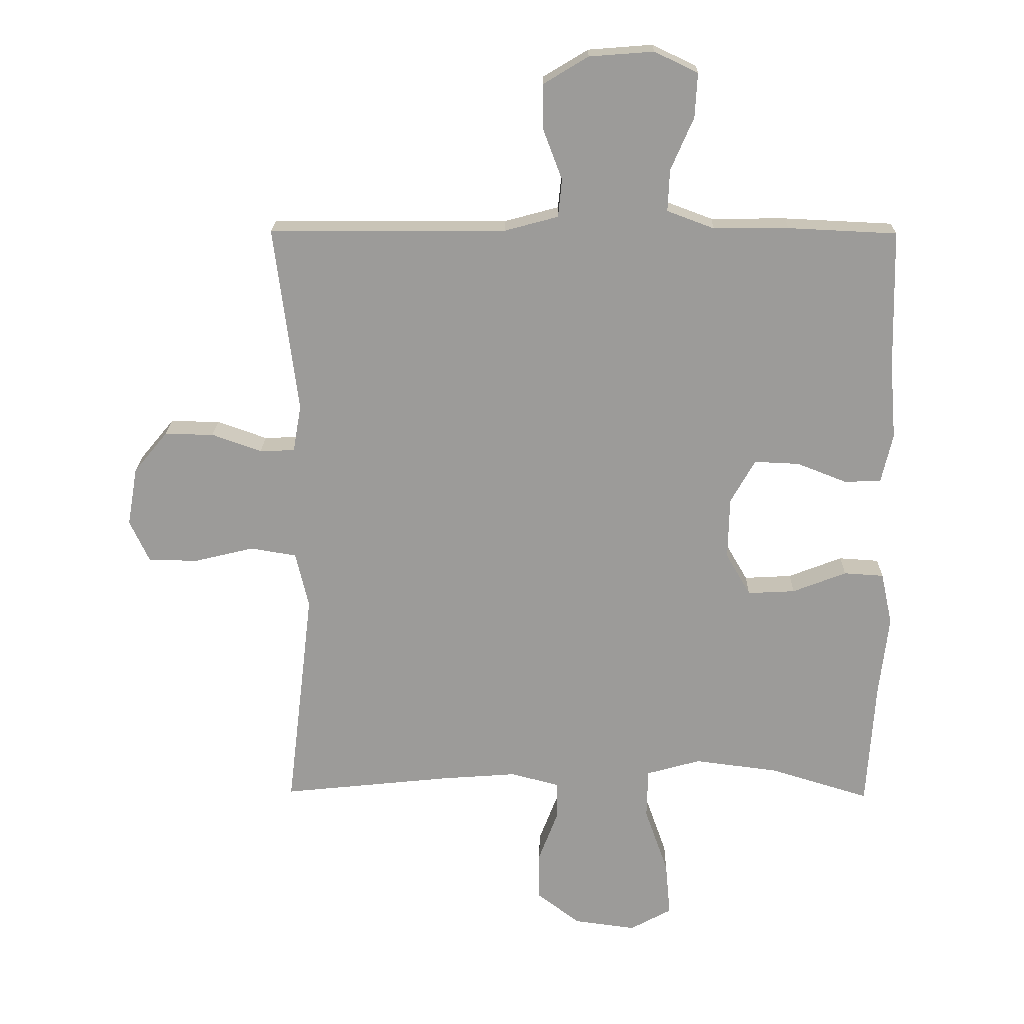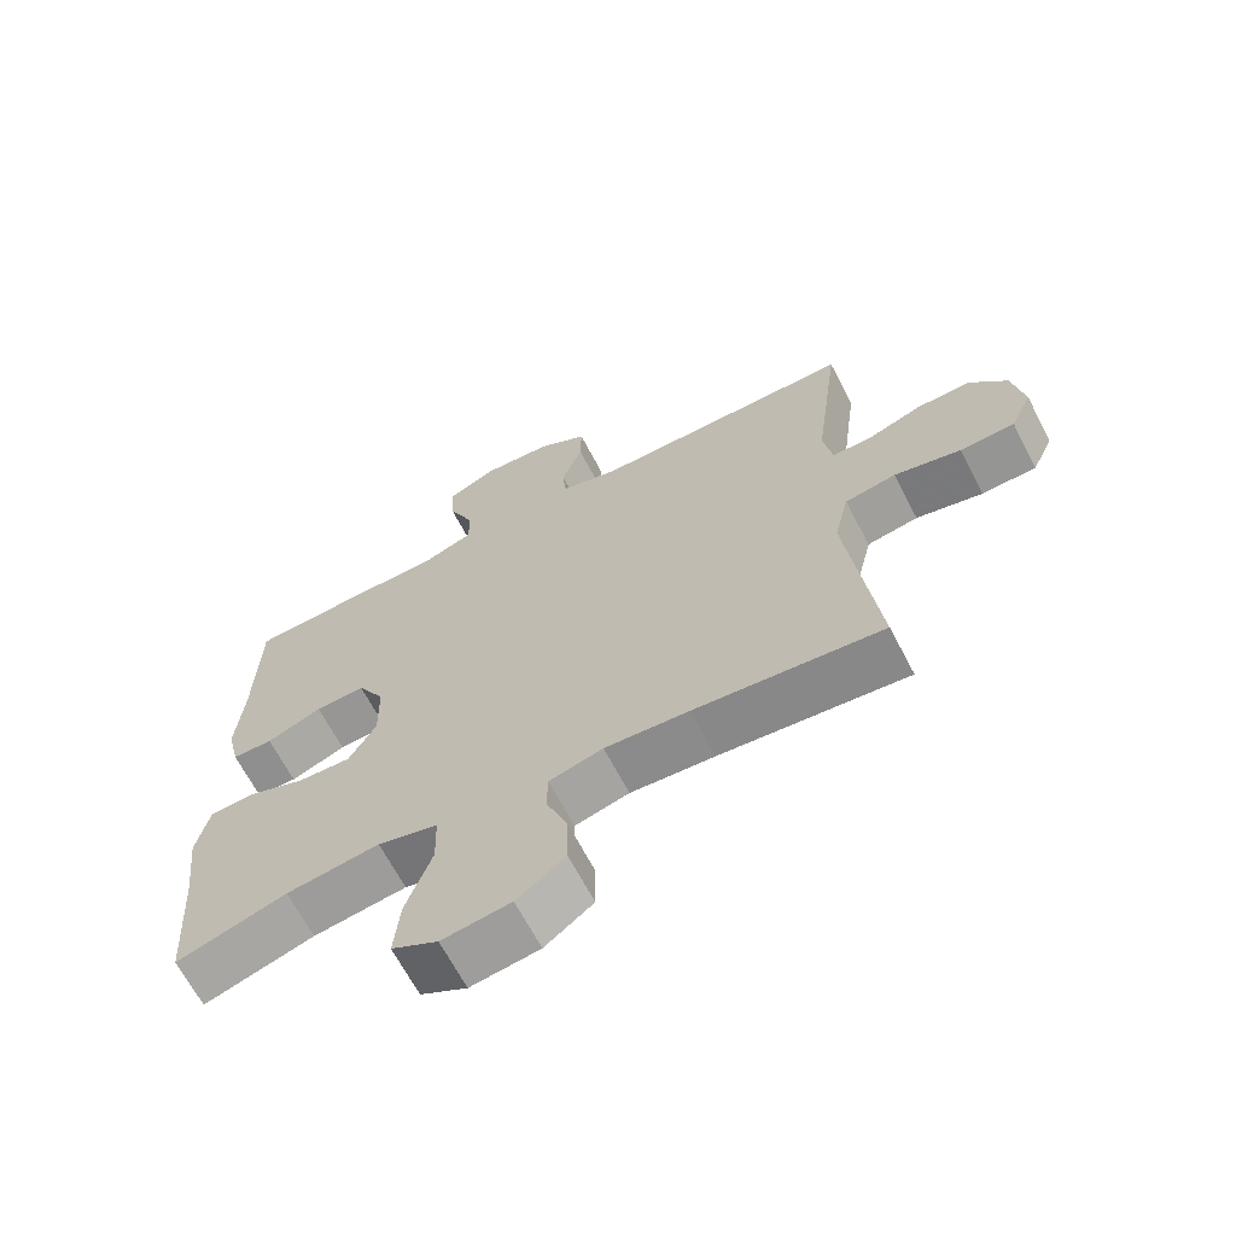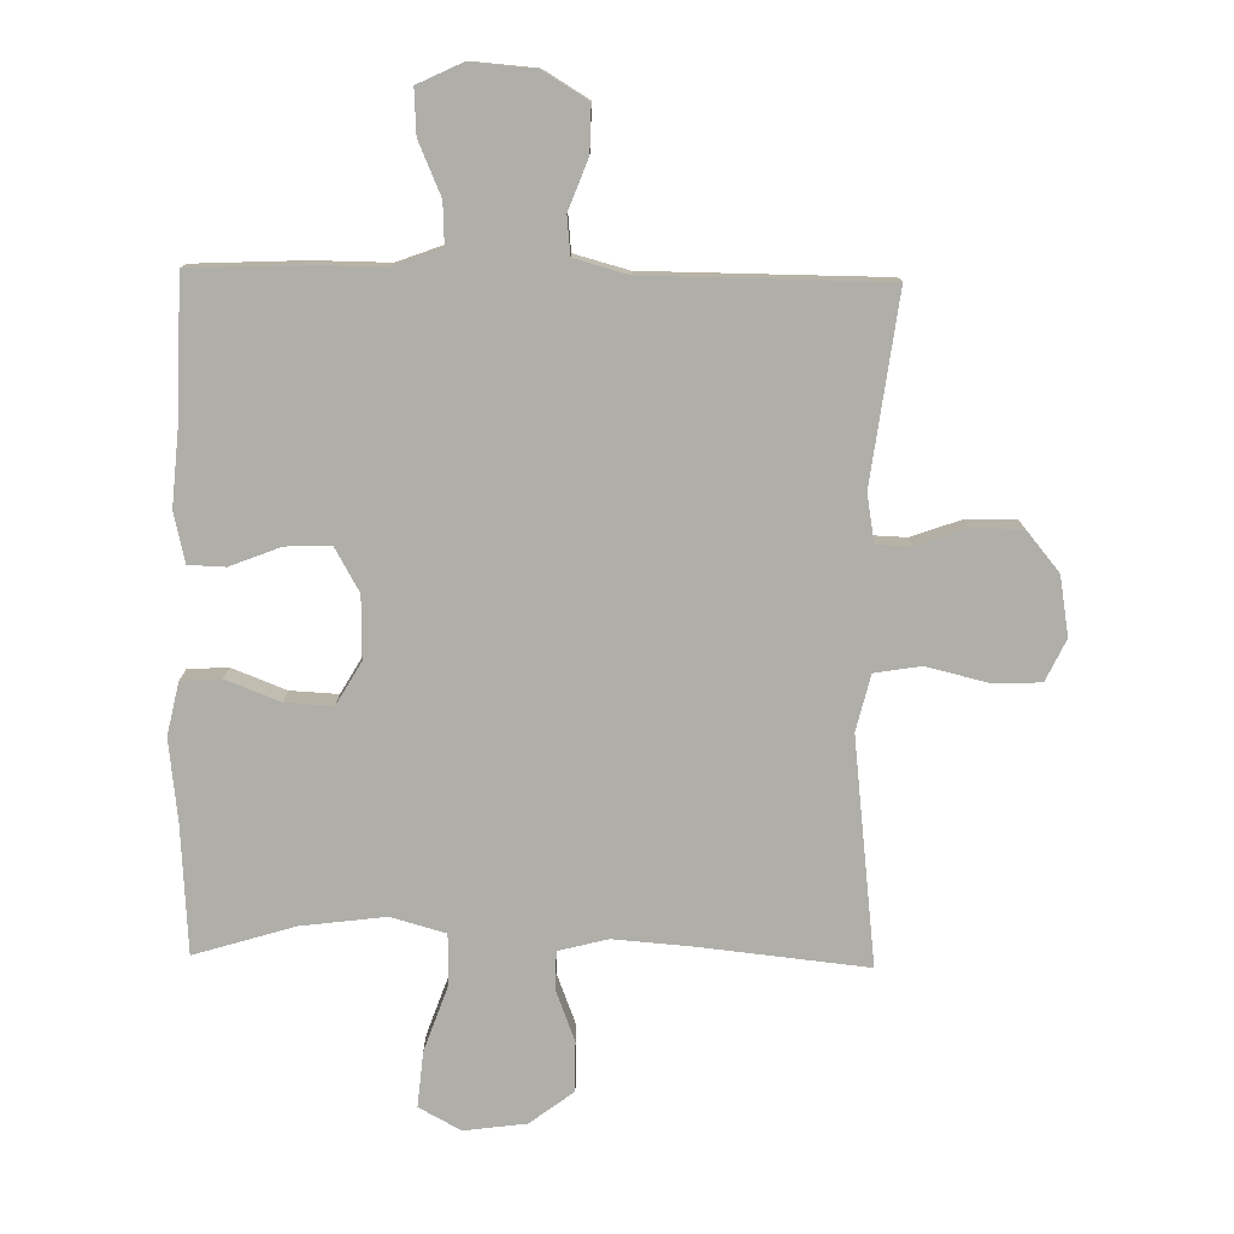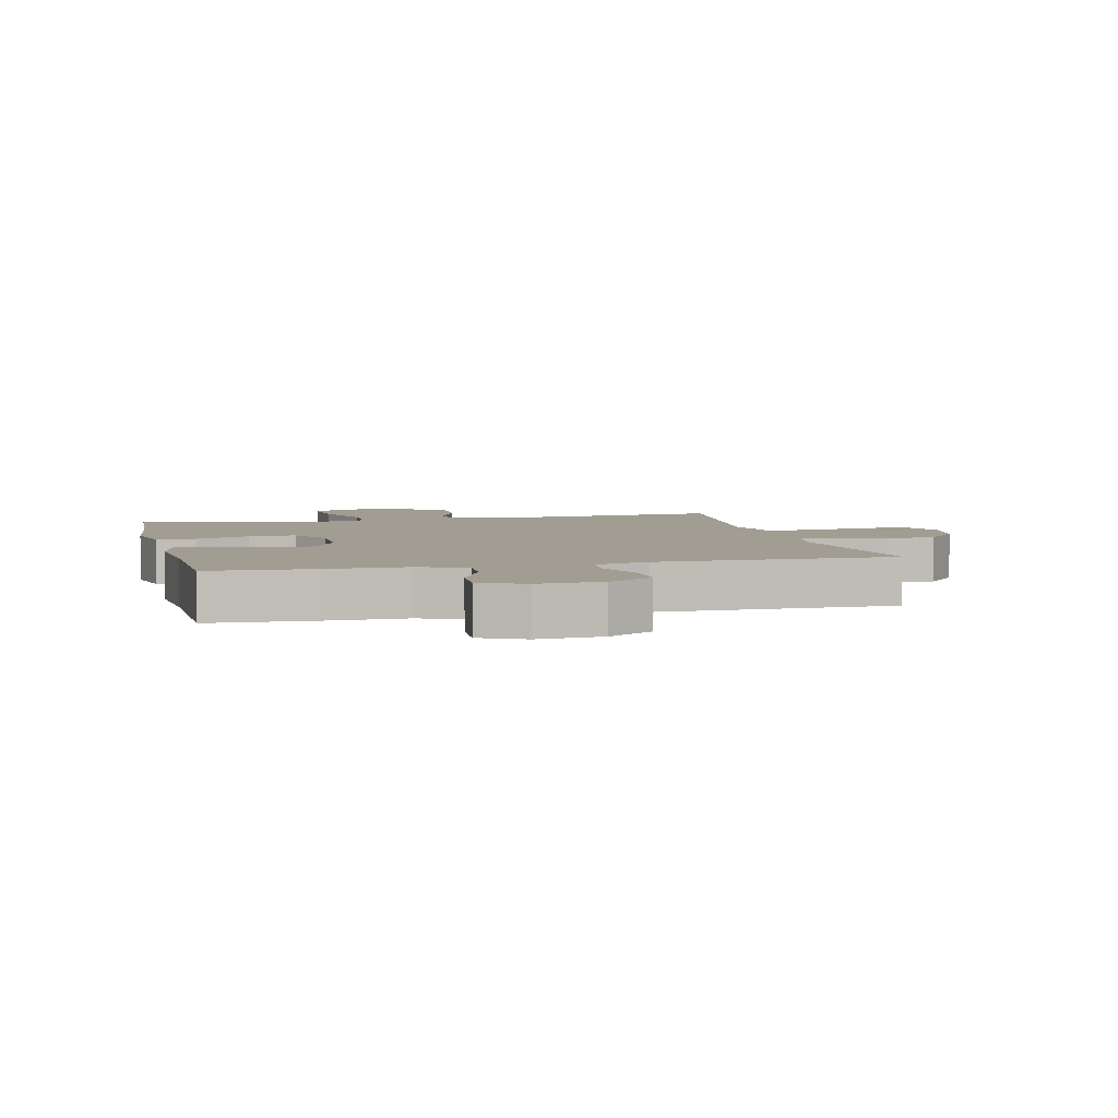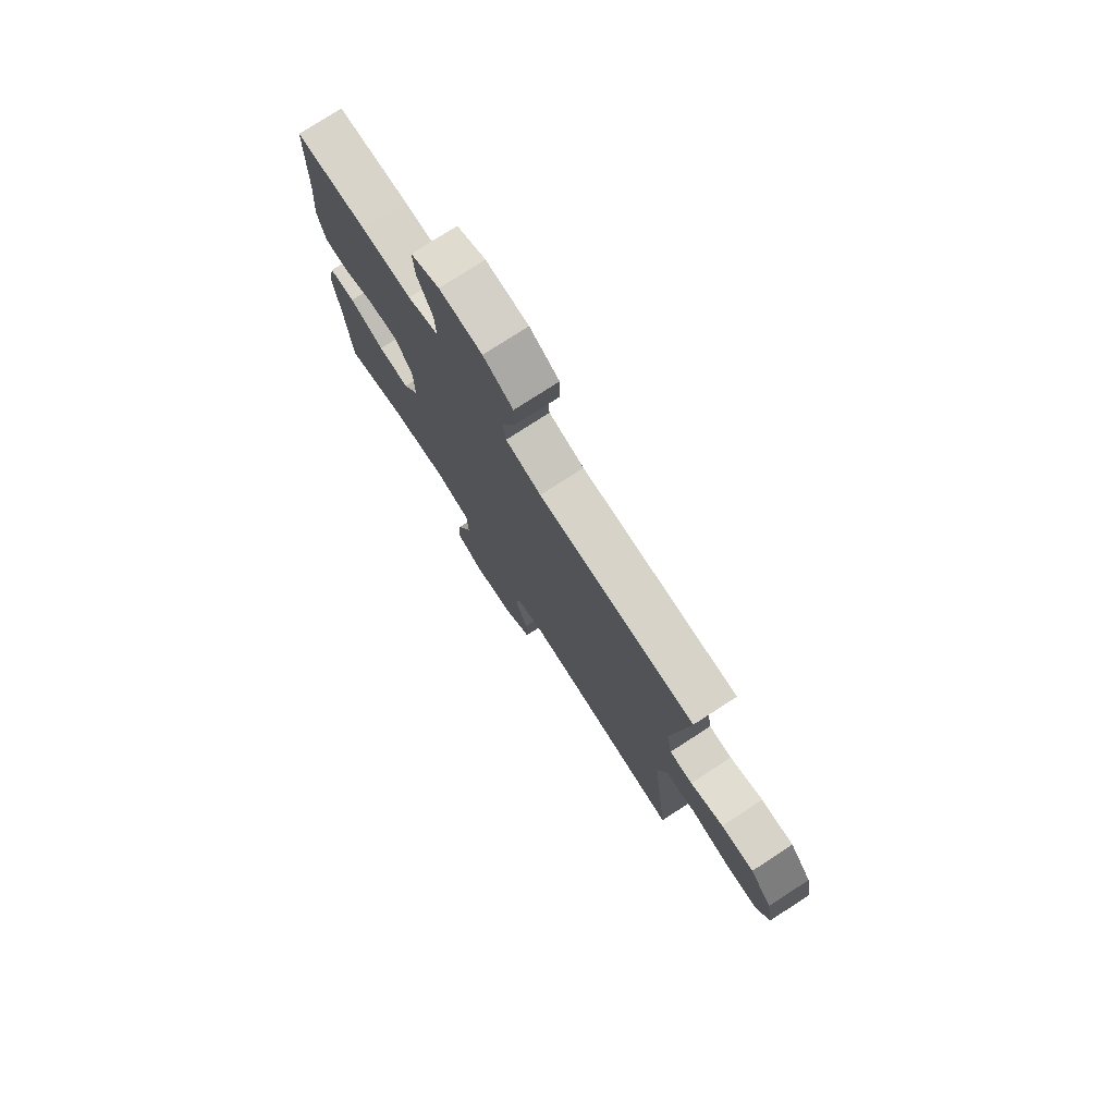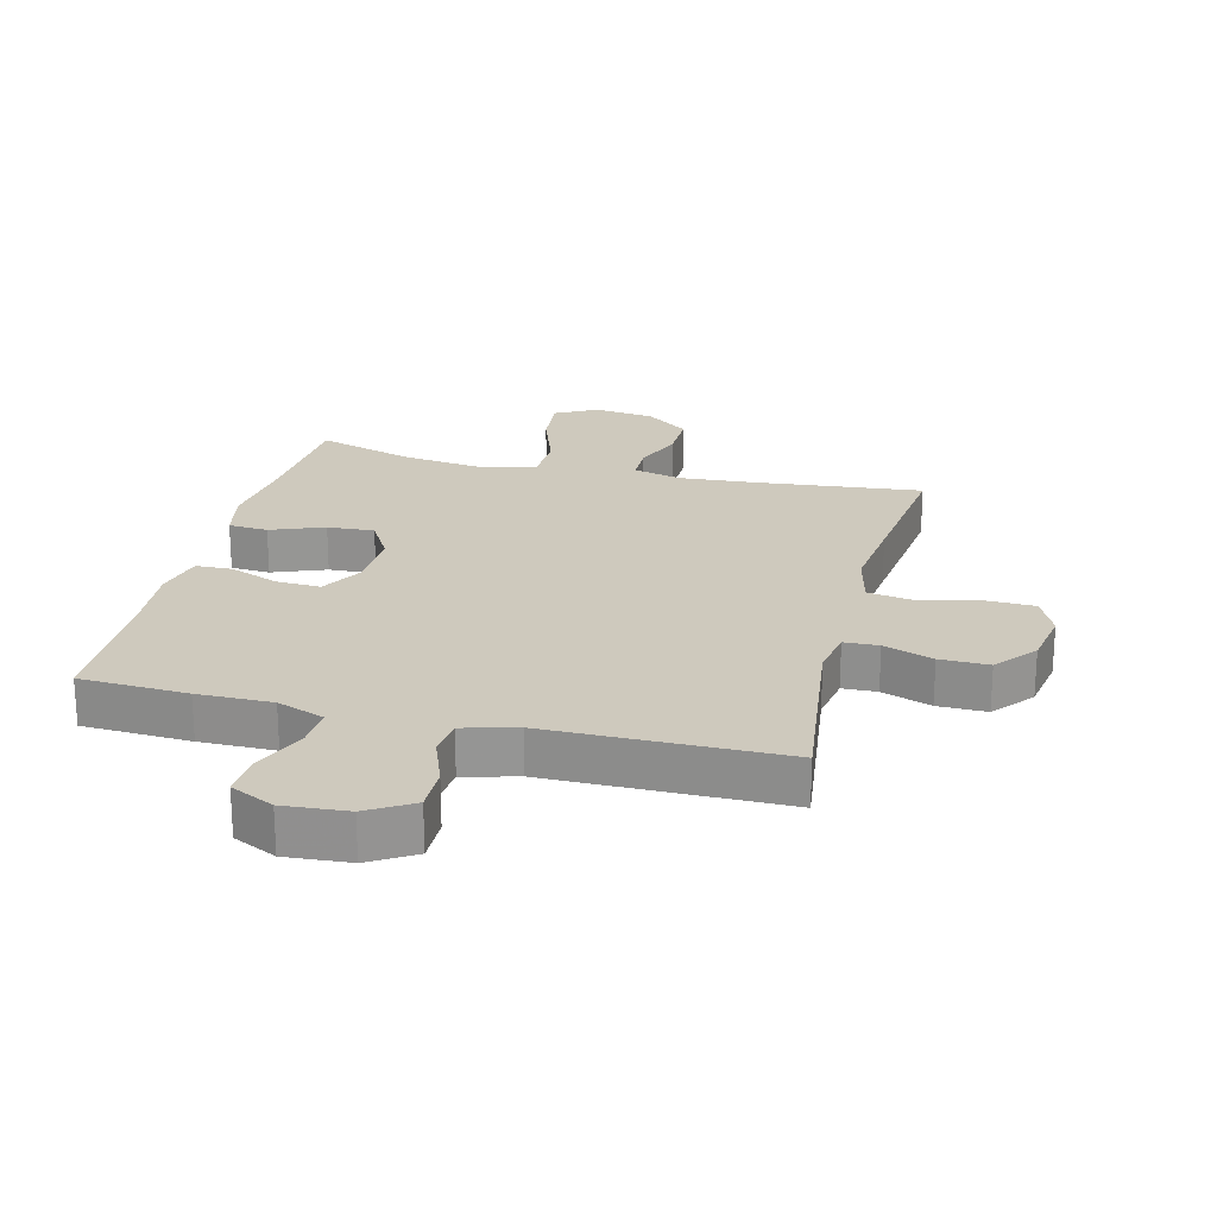
<metadata>
{"format":"obj","ext":"obj","renderer":"f3d","projection":"perspective","resolution":1024,"background":"white","views":[{"elev":20.0,"azim":-179.0,"up":"+Z"},{"elev":-66.5,"azim":27.6,"up":"+Z"},{"elev":-77.5,"azim":-1.1,"up":"+Y"},{"elev":4.7,"azim":-13.5,"up":"+Y"},{"elev":76.8,"azim":57.1,"up":"+Z"},{"elev":22.7,"azim":14.1,"up":"+Y"}]}
</metadata>
<code>
v -0.5 0.07 0.5
v -0.328 0.07 0.508
v -0.209 0.07 0.507
v -0.134 0.07 0.535
v -0.137 0.07 0.601
v -0.173 0.07 0.684
v -0.177 0.07 0.754
v -0.108 0.07 0.787
v -0.006 0.07 0.779
v 0.065 0.07 0.736
v 0.064 0.07 0.664
v 0.034 0.07 0.585
v 0.04 0.07 0.525
v 0.125 0.07 0.502
v 0.5 0.07 0.5
v 0.462 0.07 0.205
v 0.475 0.07 0.13
v 0.53 0.07 0.128
v 0.609 0.07 0.156
v 0.687 0.07 0.157
v 0.74 0.07 0.093
v 0.756 0.07 0
v 0.725 0.07 -0.066
v 0.647 0.07 -0.068
v 0.552 0.07 -0.045
v 0.479 0.07 -0.057
v 0.458 0.07 -0.145
v 0.473 0.07 -0.274
v 0.5 0.07 -0.5
v 0.232 0.07 -0.472
v 0.112 0.07 -0.463
v 0.035 0.07 -0.483
v 0.034 0.07 -0.542
v 0.065 0.07 -0.623
v 0.066 0.07 -0.701
v -0.003 0.07 -0.753
v -0.101 0.07 -0.766
v -0.167 0.07 -0.73
v -0.159 0.07 -0.643
v -0.122 0.07 -0.538
v -0.124 0.07 -0.459
v -0.21 0.07 -0.435
v -0.343 0.07 -0.452
v -0.5 0.07 -0.5
v -0.513 0.07 -0.299
v -0.528 0.07 -0.17
v -0.51 0.07 -0.087
v -0.447 0.07 -0.083
v -0.362 0.07 -0.116
v -0.287 0.07 -0.12
v -0.248 0.07 -0.053
v -0.25 0.07 0.045
v -0.289 0.07 0.114
v -0.36 0.07 0.111
v -0.439 0.07 0.08
v -0.497 0.07 0.082
v -0.515 0.07 0.16
v -0.505 0.07 0.282
v -0.5 0 0.5
v -0.328 0 0.508
v -0.209 0 0.507
v -0.134 0 0.535
v -0.137 0 0.601
v -0.173 0 0.684
v -0.177 0 0.754
v -0.108 0 0.787
v -0.006 0 0.779
v 0.065 0 0.736
v 0.064 0 0.664
v 0.034 0 0.585
v 0.04 0 0.525
v 0.125 0 0.502
v 0.5 0 0.5
v 0.462 0 0.205
v 0.475 0 0.13
v 0.53 0 0.128
v 0.609 0 0.156
v 0.687 0 0.157
v 0.74 0 0.093
v 0.756 0 0
v 0.725 0 -0.066
v 0.647 0 -0.068
v 0.552 0 -0.045
v 0.479 0 -0.057
v 0.458 0 -0.145
v 0.473 0 -0.274
v 0.5 0 -0.5
v 0.232 0 -0.472
v 0.112 0 -0.463
v 0.035 0 -0.483
v 0.034 0 -0.542
v 0.065 0 -0.623
v 0.066 0 -0.701
v -0.003 0 -0.753
v -0.101 0 -0.766
v -0.167 0 -0.73
v -0.159 0 -0.643
v -0.122 0 -0.538
v -0.124 0 -0.459
v -0.21 0 -0.435
v -0.343 0 -0.452
v -0.5 0 -0.5
v -0.513 0 -0.299
v -0.528 0 -0.17
v -0.51 0 -0.087
v -0.447 0 -0.083
v -0.362 0 -0.116
v -0.287 0 -0.12
v -0.248 0 -0.053
v -0.25 0 0.045
v -0.289 0 0.114
v -0.36 0 0.111
v -0.439 0 0.08
v -0.497 0 0.082
v -0.515 0 0.16
v -0.505 0 0.282
f 56 57 58
f 55 56 58
f 54 55 58
f 1 2 3
f 58 1 3
f 54 58 3
f 53 54 3
f 52 53 3 4
f 51 52 4
f 47 48 49
f 46 47 49
f 45 46 49
f 45 49 50
f 44 45 50
f 43 44 50
f 42 43 50 51
f 38 39 40
f 37 38 40
f 36 37 40
f 35 36 40
f 34 35 40
f 33 34 40
f 32 33 40 41
f 42 51 4
f 41 42 4
f 32 41 4
f 31 32 4
f 23 24 25
f 22 23 25
f 21 22 25
f 20 21 25
f 19 20 25
f 18 19 25
f 17 18 25 26
f 16 17 26 27
f 14 15 16
f 13 14 16 27
f 10 11 12
f 9 10 12
f 8 9 12
f 7 8 12
f 6 7 12
f 5 6 12
f 5 12 13
f 13 27 28
f 5 13 28
f 4 5 28
f 31 4 28
f 30 31 28
f 28 29 30
f 116 115 114
f 116 114 113
f 116 113 112
f 61 60 59
f 61 59 116
f 61 116 112
f 61 112 111
f 62 61 111 110
f 62 110 109
f 107 106 105
f 107 105 104
f 107 104 103
f 108 107 103
f 108 103 102
f 108 102 101
f 109 108 101 100
f 98 97 96
f 98 96 95
f 98 95 94
f 98 94 93
f 98 93 92
f 98 92 91
f 99 98 91 90
f 62 109 100
f 62 100 99
f 62 99 90
f 62 90 89
f 83 82 81
f 83 81 80
f 83 80 79
f 83 79 78
f 83 78 77
f 83 77 76
f 84 83 76 75
f 85 84 75 74
f 74 73 72
f 85 74 72 71
f 70 69 68
f 70 68 67
f 70 67 66
f 70 66 65
f 70 65 64
f 70 64 63
f 71 70 63
f 86 85 71
f 86 71 63
f 86 63 62
f 86 62 89
f 86 89 88
f 88 87 86
f 1 59 60 2
f 2 60 61 3
f 3 61 62 4
f 4 62 63 5
f 5 63 64 6
f 6 64 65 7
f 7 65 66 8
f 8 66 67 9
f 9 67 68 10
f 10 68 69 11
f 11 69 70 12
f 12 70 71 13
f 13 71 72 14
f 14 72 73 15
f 15 73 74 16
f 16 74 75 17
f 17 75 76 18
f 18 76 77 19
f 19 77 78 20
f 20 78 79 21
f 21 79 80 22
f 22 80 81 23
f 23 81 82 24
f 24 82 83 25
f 25 83 84 26
f 26 84 85 27
f 27 85 86 28
f 28 86 87 29
f 29 87 88 30
f 30 88 89 31
f 31 89 90 32
f 32 90 91 33
f 33 91 92 34
f 34 92 93 35
f 35 93 94 36
f 36 94 95 37
f 37 95 96 38
f 38 96 97 39
f 39 97 98 40
f 40 98 99 41
f 41 99 100 42
f 42 100 101 43
f 43 101 102 44
f 44 102 103 45
f 45 103 104 46
f 46 104 105 47
f 47 105 106 48
f 48 106 107 49
f 49 107 108 50
f 50 108 109 51
f 51 109 110 52
f 52 110 111 53
f 53 111 112 54
f 54 112 113 55
f 55 113 114 56
f 56 114 115 57
f 57 115 116 58
f 58 116 59 1

</code>
